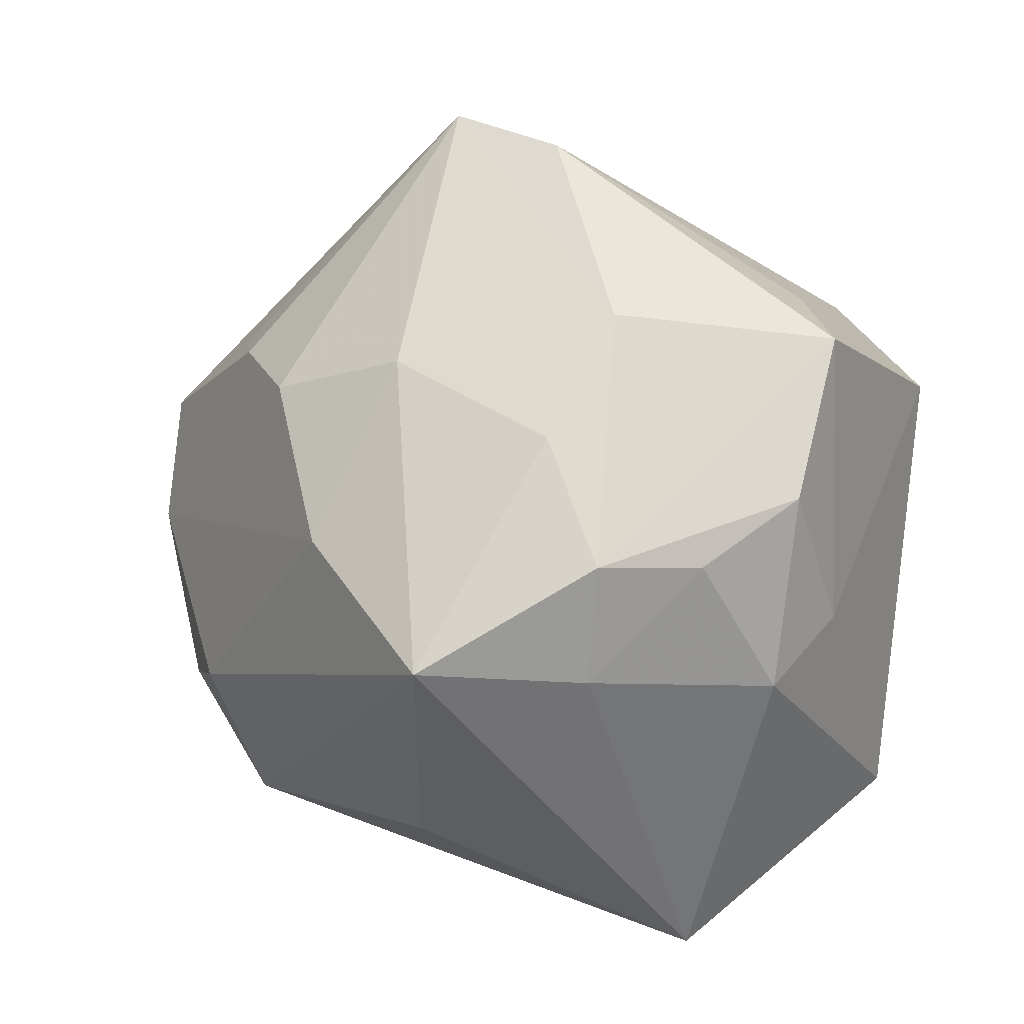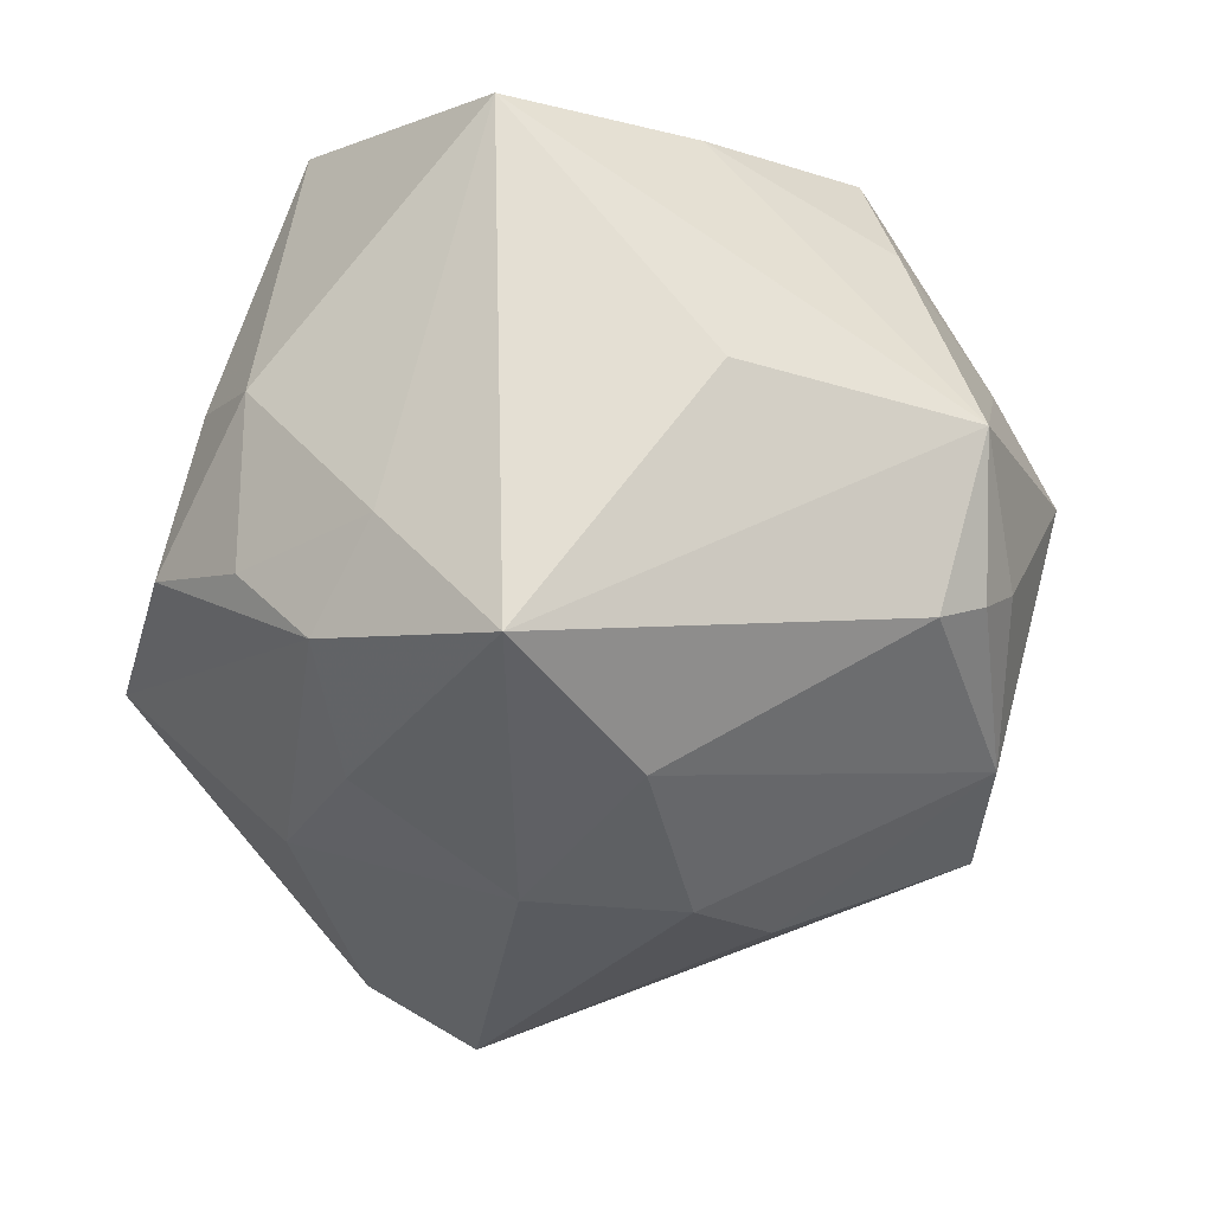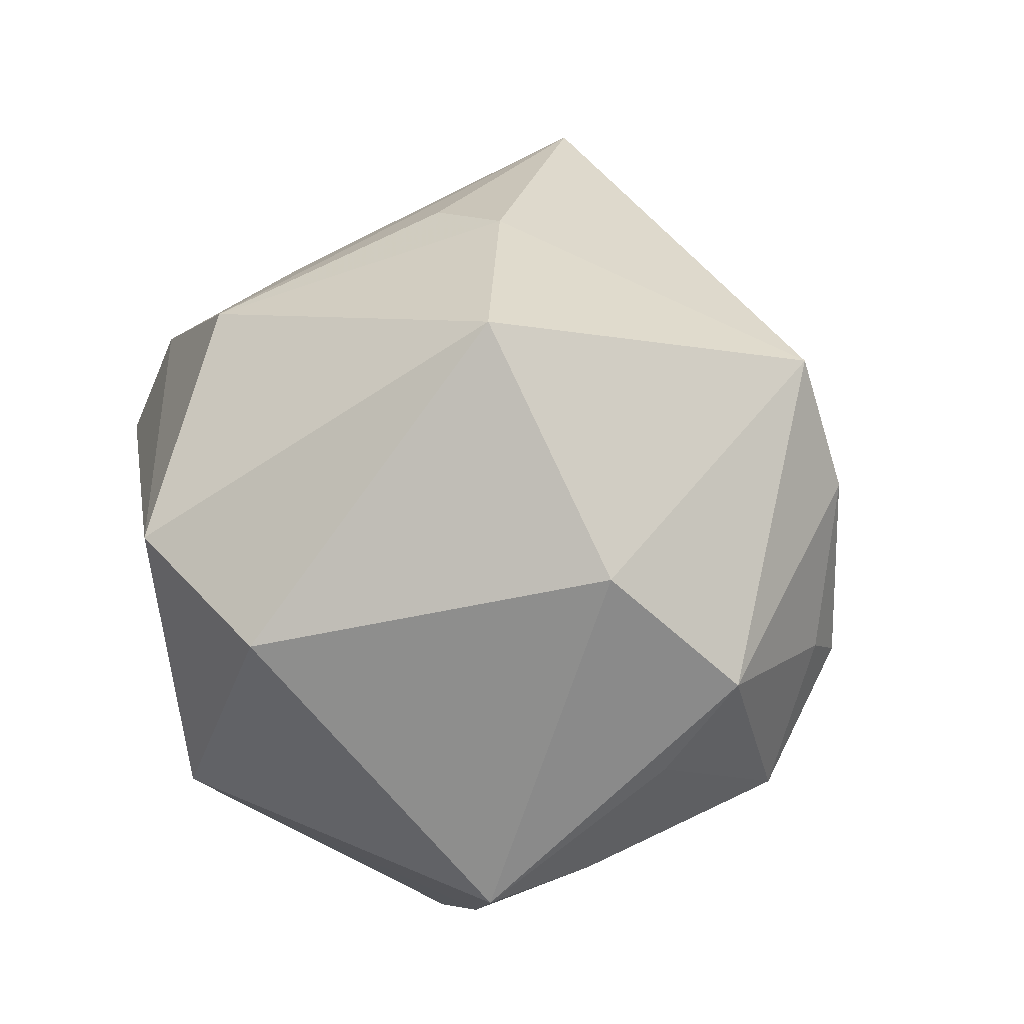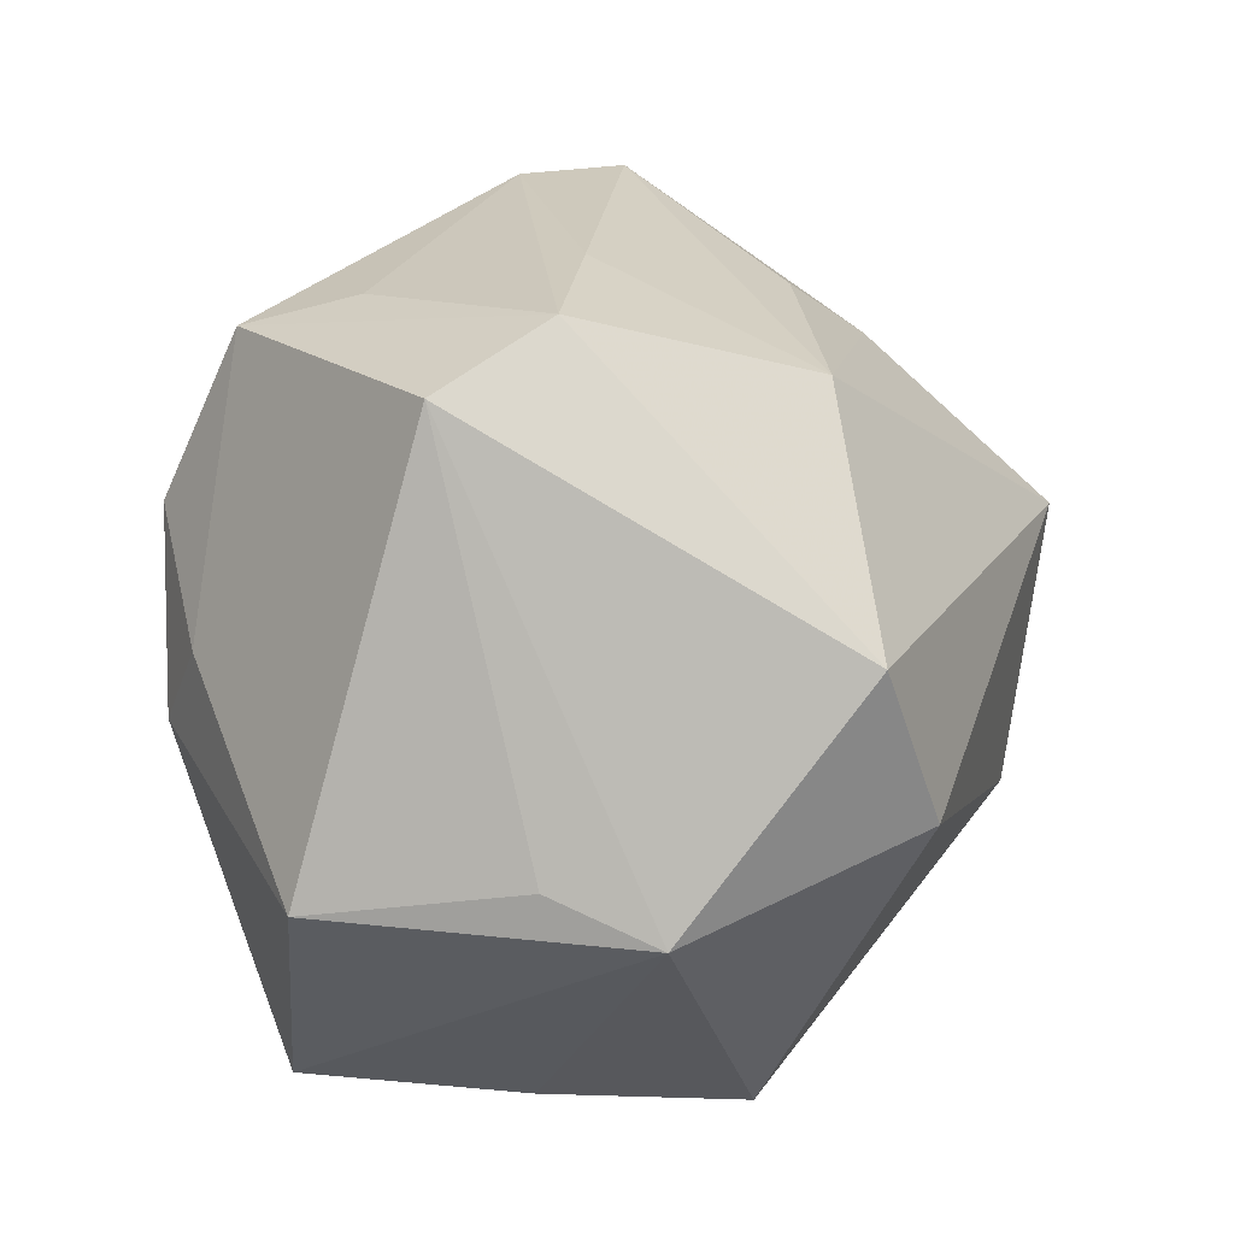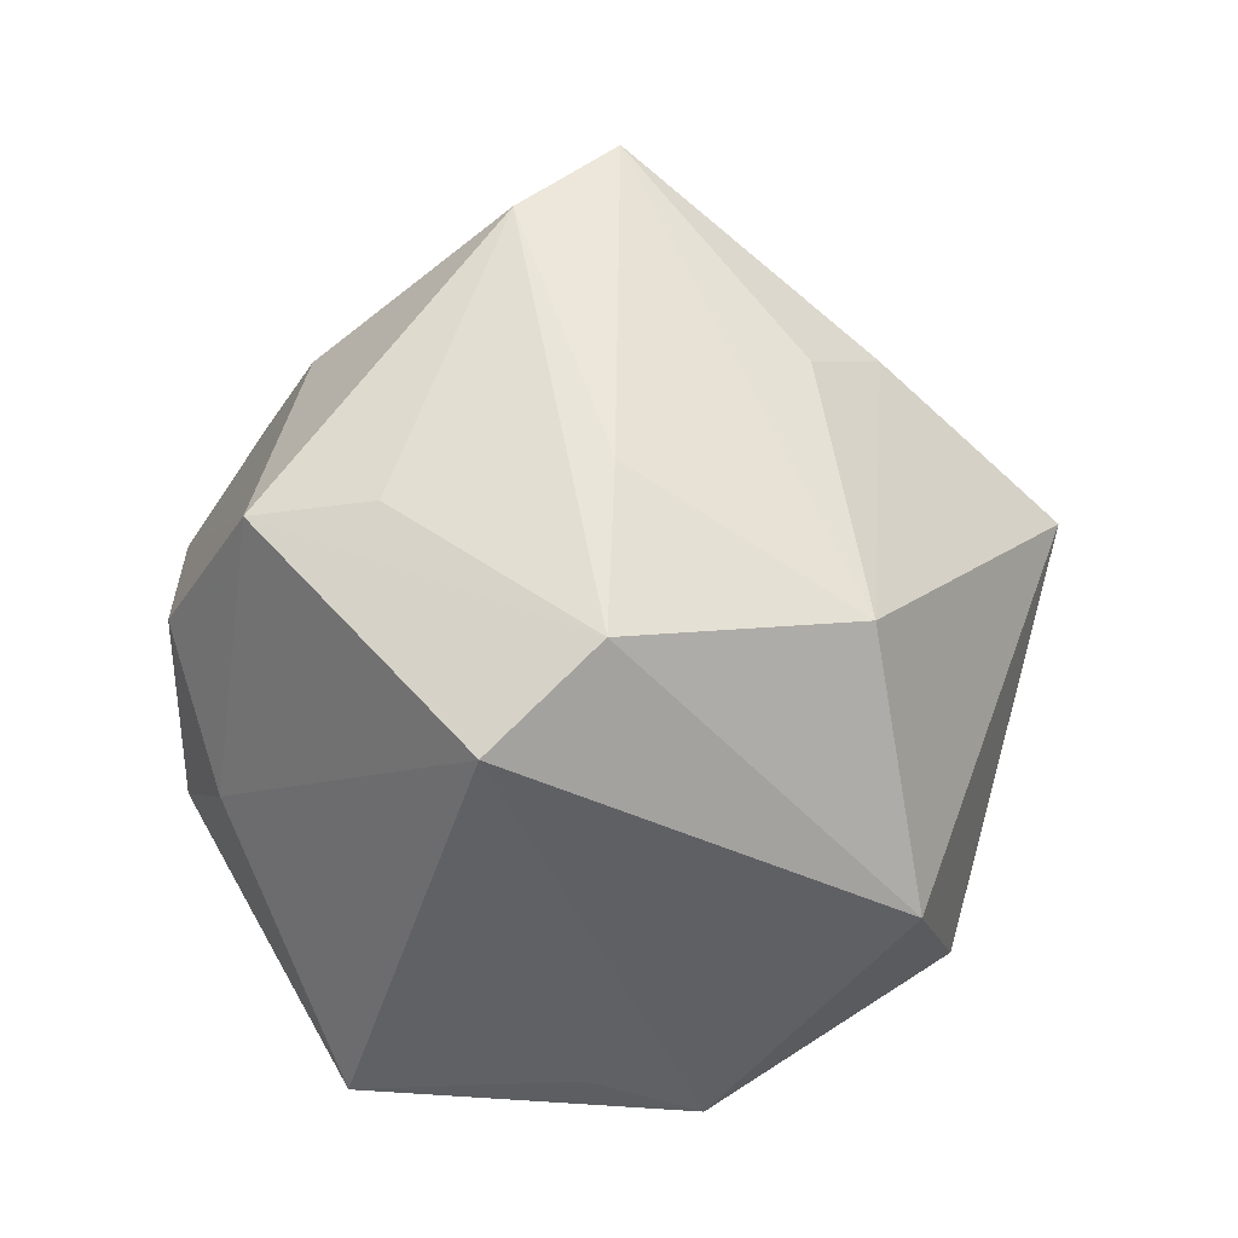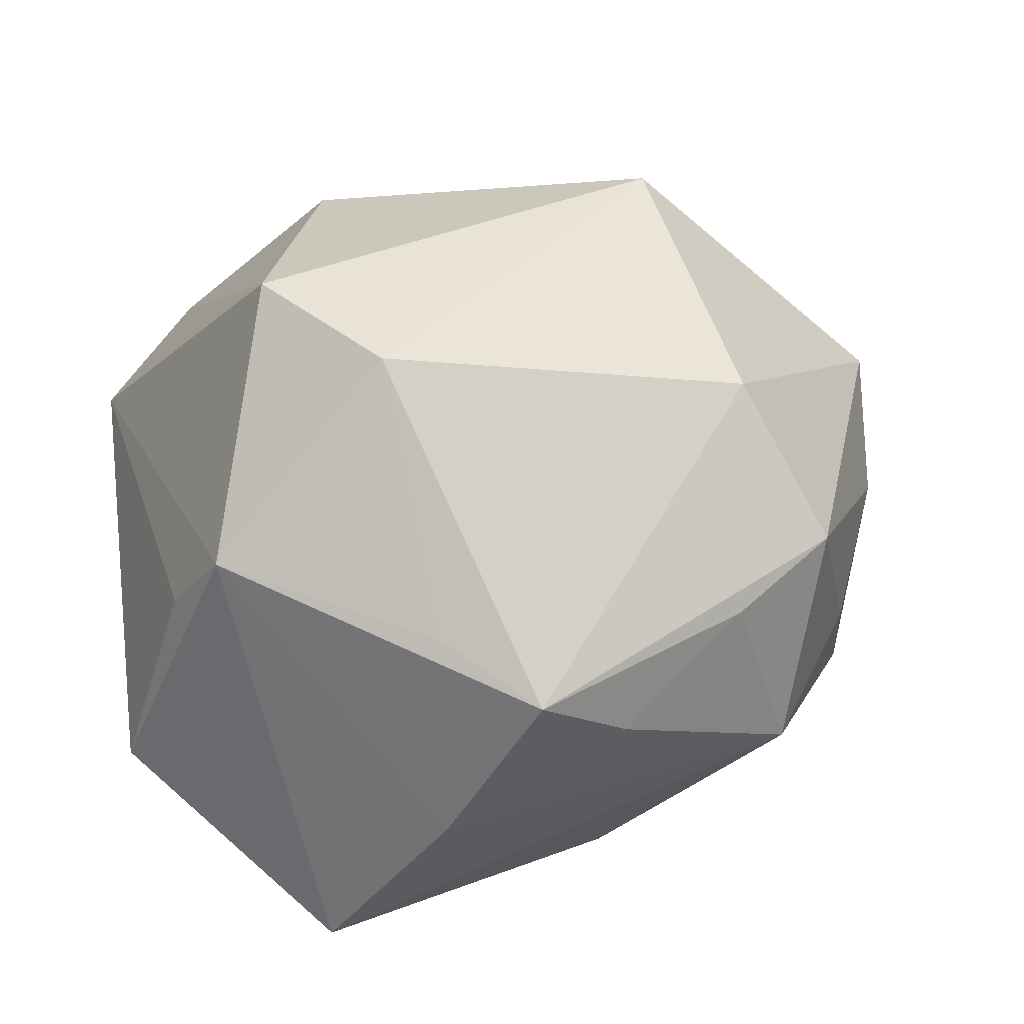
<metadata>
{"format":"obj","ext":"obj","renderer":"f3d","projection":"perspective","resolution":1024,"background":"white","views":[{"elev":14.2,"azim":-154.0,"up":"+Y"},{"elev":-76.3,"azim":-21.8,"up":"+Z"},{"elev":-12.6,"azim":48.8,"up":"+Y"},{"elev":-5.4,"azim":-38.5,"up":"+Y"},{"elev":30.0,"azim":-44.1,"up":"+Y"},{"elev":-50.0,"azim":25.3,"up":"+Y"}]}
</metadata>
<code>
v -0.03347 0.007569 -0.02979
v -0.004083 -0.005626 0.0485
v 0.004667 -0.04066 0.01863
v -0.01617 0.02173 -0.03427
v -0.0392 -0.008082 -0.02125
v 0.01317 -0.04728 0.009646
v -0.02317 -0.00514 -0.038
v -0.0404 0.03043 -0.006807
v 0.03226 -0.01408 -0.03019
v 0.004496 0.02821 -0.03129
v -0.02669 -0.02614 0.02535
v 0.02146 0.02334 -0.02975
v 0.03509 0.0251 -0.01478
v -0.008388 -0.002212 -0.05203
v 0.04514 -0.02396 -4.594e-05
v -0.002682 0.0232 0.03969
v 0.008731 -0.01953 0.04207
v 0.04715 0.00167 -0.01603
v -0.005183 -0.04659 -0.003741
v 0.04064 -0.0167 -0.01828
v 0.01192 0.03751 0.01733
v -0.01565 0.03687 0.01805
v 0.003206 -0.03011 -0.02894
v -0.02801 0.02755 0.02982
v -0.04263 -0.002029 -0.01085
v -0.04105 0.0141 -0.01958
v 0.03413 -0.0326 0.0009354
v -0.04082 0.01869 0.02655
v 0.03673 0.0151 0.03038
v 0.01021 0.008421 -0.04179
v 0.01866 -0.04277 -0.001214
v -0.03224 0.03307 0.003594
v -0.01679 -0.03162 0.03211
v 0.02295 0.03365 0.01674
v 0.008985 0.05423 -0.006632
v -0.02687 -0.04421 -0.01627
v 0.051 0.01439 -0.006242
v 0.0313 0.02528 -0.0206
v -0.02449 0.008627 -0.03871
v -0.004757 0.05134 -0.007562
v 0.03724 -0.01585 -0.02507
v -0.04289 -0.02829 0.007657
v 0.03107 -0.03213 -0.01975
v 0.04242 -0.01352 0.01716
v -0.01904 0.03411 -0.02238
f 14 10 30
f 30 10 12
f 12 10 35
f 2 29 16
f 17 29 2
f 45 8 40
f 40 35 45
f 45 35 10
f 40 8 32
f 14 43 23
f 23 36 14
f 43 36 23
f 19 36 43
f 9 43 14
f 14 30 9
f 12 35 38
f 34 29 37
f 37 35 34
f 34 16 29
f 40 32 24
f 24 28 2
f 2 16 24
f 24 8 28
f 24 32 8
f 33 19 6
f 36 19 33
f 33 17 2
f 2 28 33
f 37 29 44
f 44 15 37
f 29 17 44
f 44 17 6
f 6 15 44
f 27 15 6
f 43 15 27
f 4 10 14
f 4 45 10
f 6 19 31
f 31 19 43
f 31 27 6
f 43 27 31
f 14 36 7
f 36 5 7
f 42 5 36
f 36 33 42
f 37 15 18
f 18 38 37
f 12 38 18
f 18 30 12
f 18 9 30
f 13 35 37
f 37 38 13
f 13 38 35
f 35 16 21
f 21 34 35
f 16 34 21
f 22 35 40
f 40 24 22
f 22 16 35
f 22 24 16
f 6 17 3
f 3 33 6
f 17 33 3
f 5 26 1
f 1 7 5
f 11 33 28
f 28 42 11
f 11 42 33
f 25 26 5
f 5 42 25
f 8 26 25
f 28 8 25
f 25 42 28
f 43 9 41
f 9 18 41
f 14 7 39
f 7 1 39
f 39 4 14
f 39 1 26
f 45 4 39
f 8 45 39
f 39 26 8
f 20 18 15
f 20 41 18
f 20 15 43
f 43 41 20

</code>
